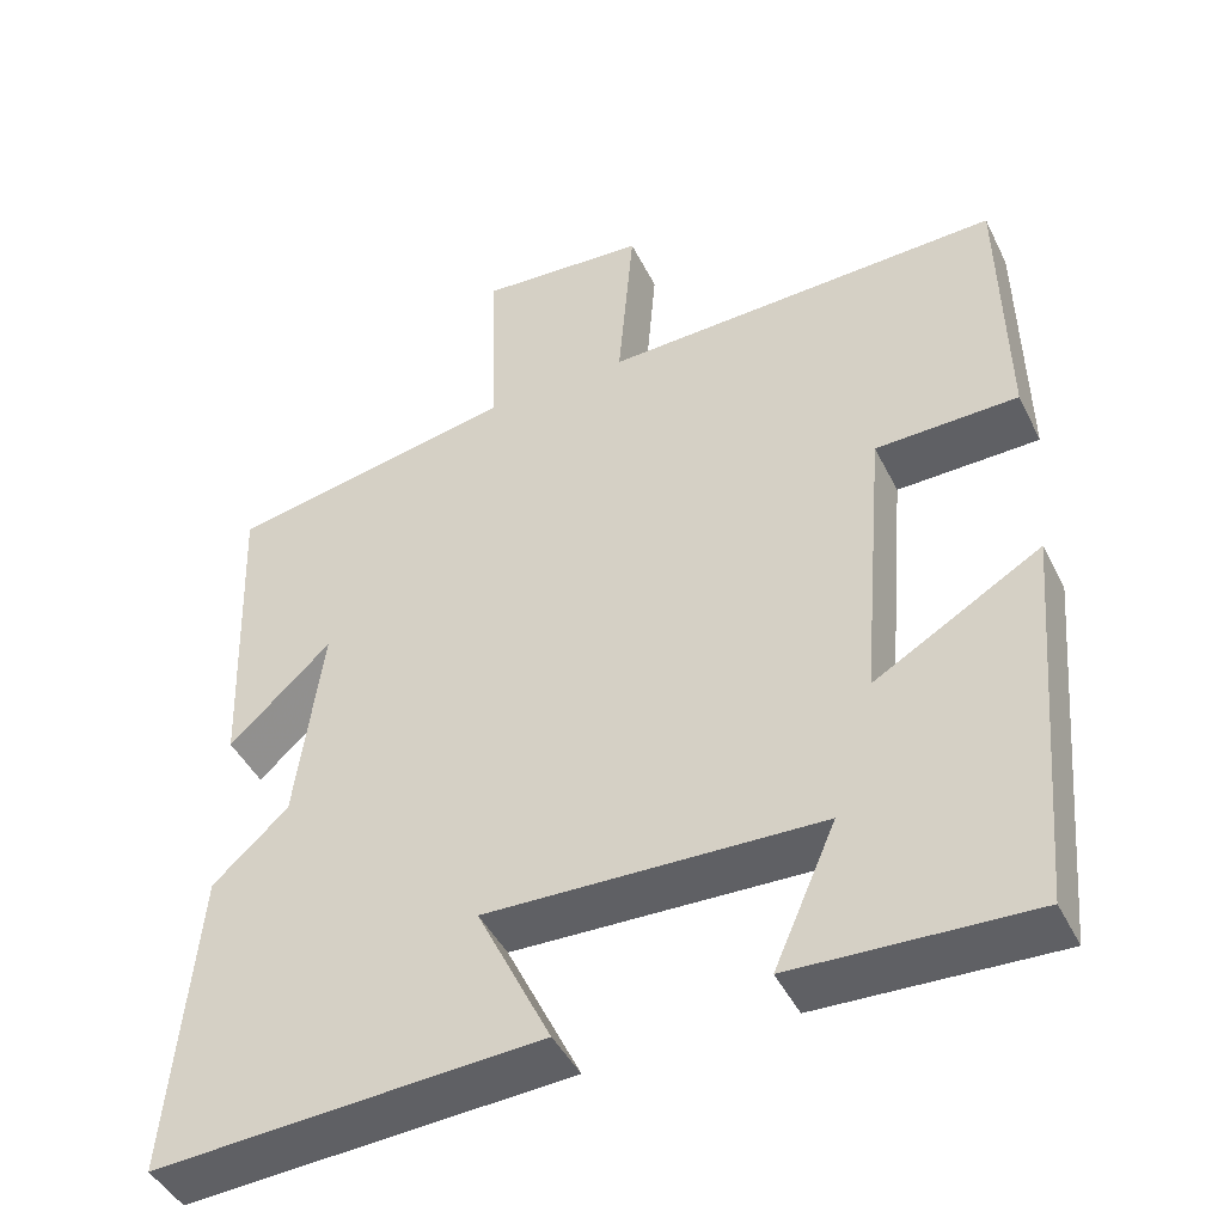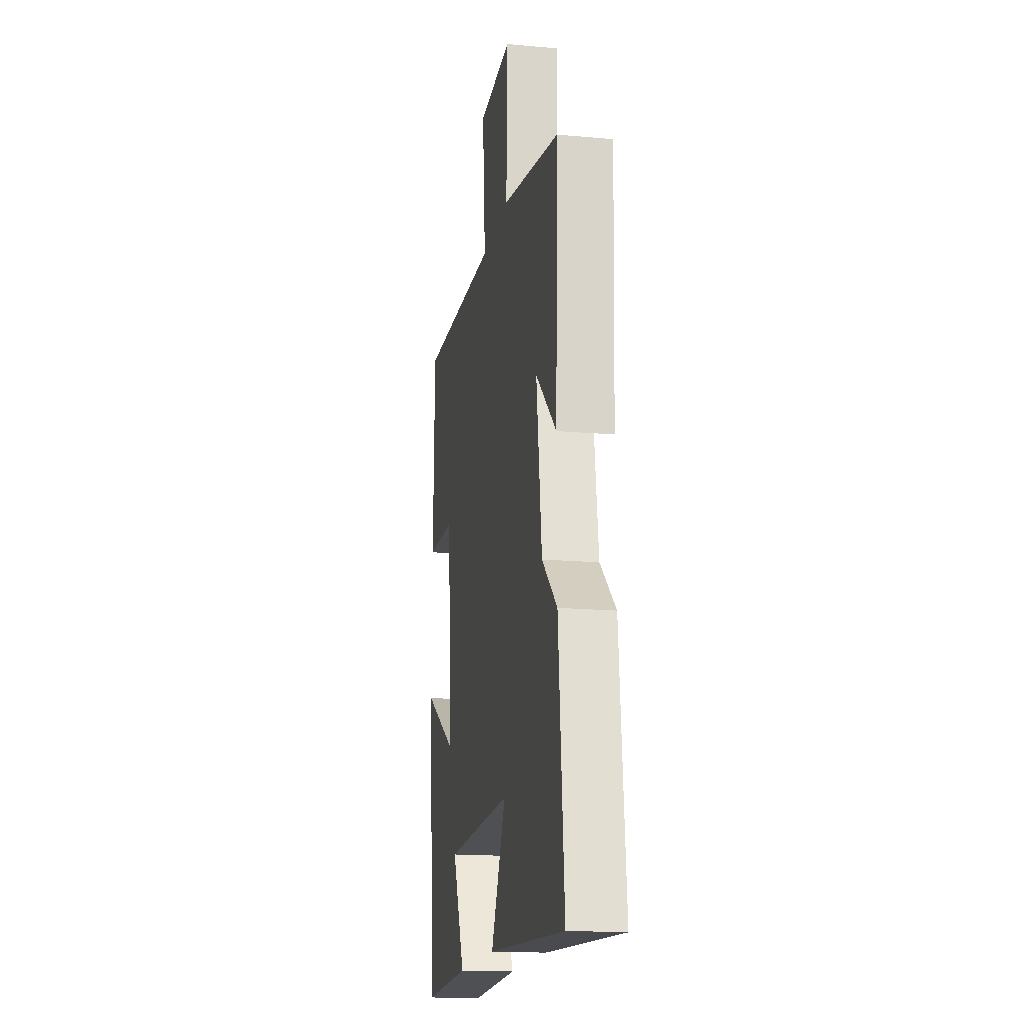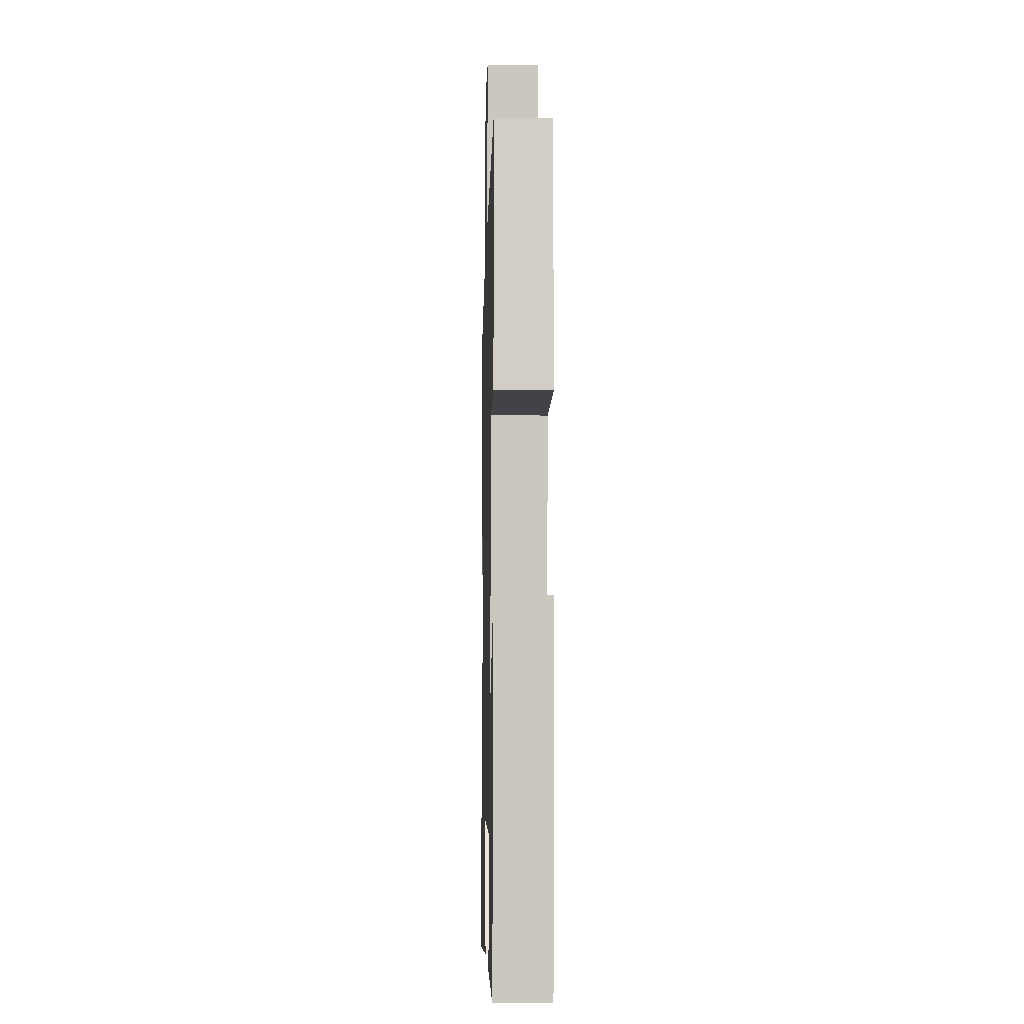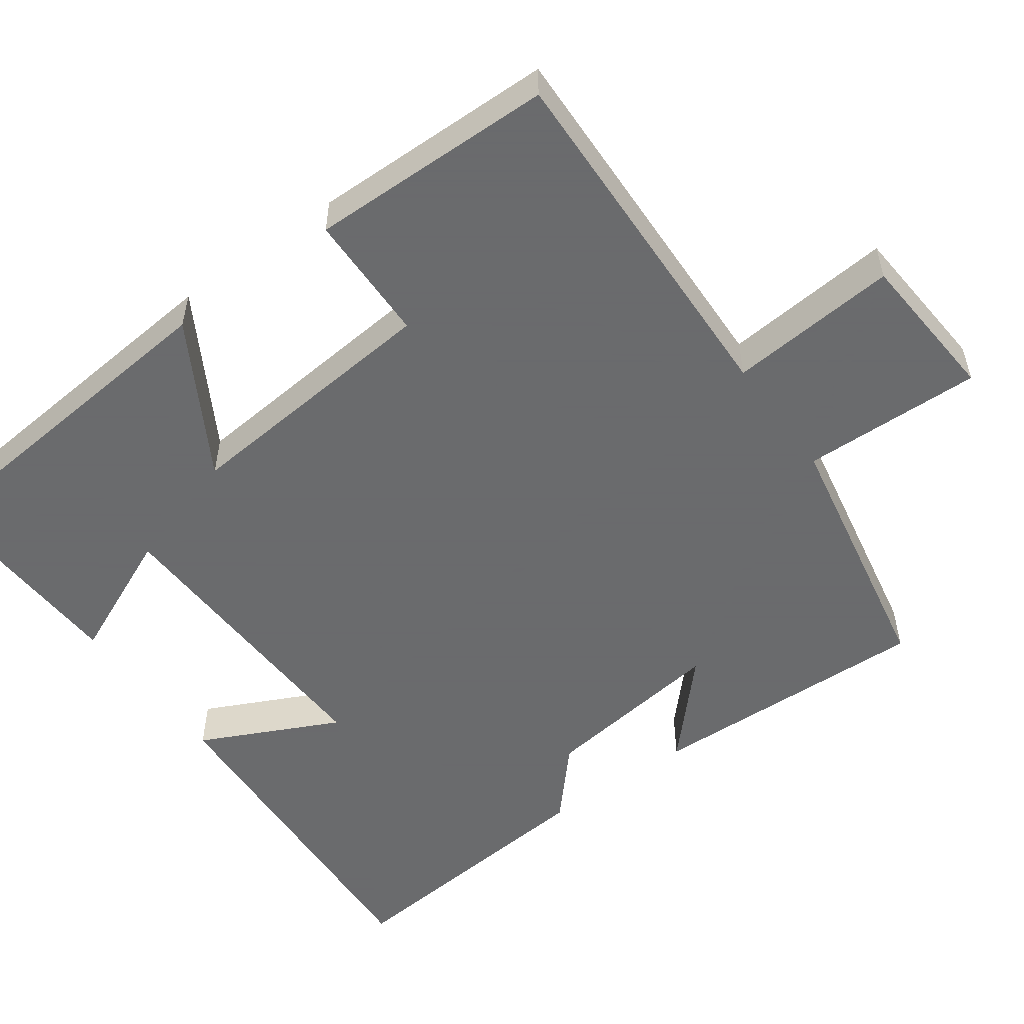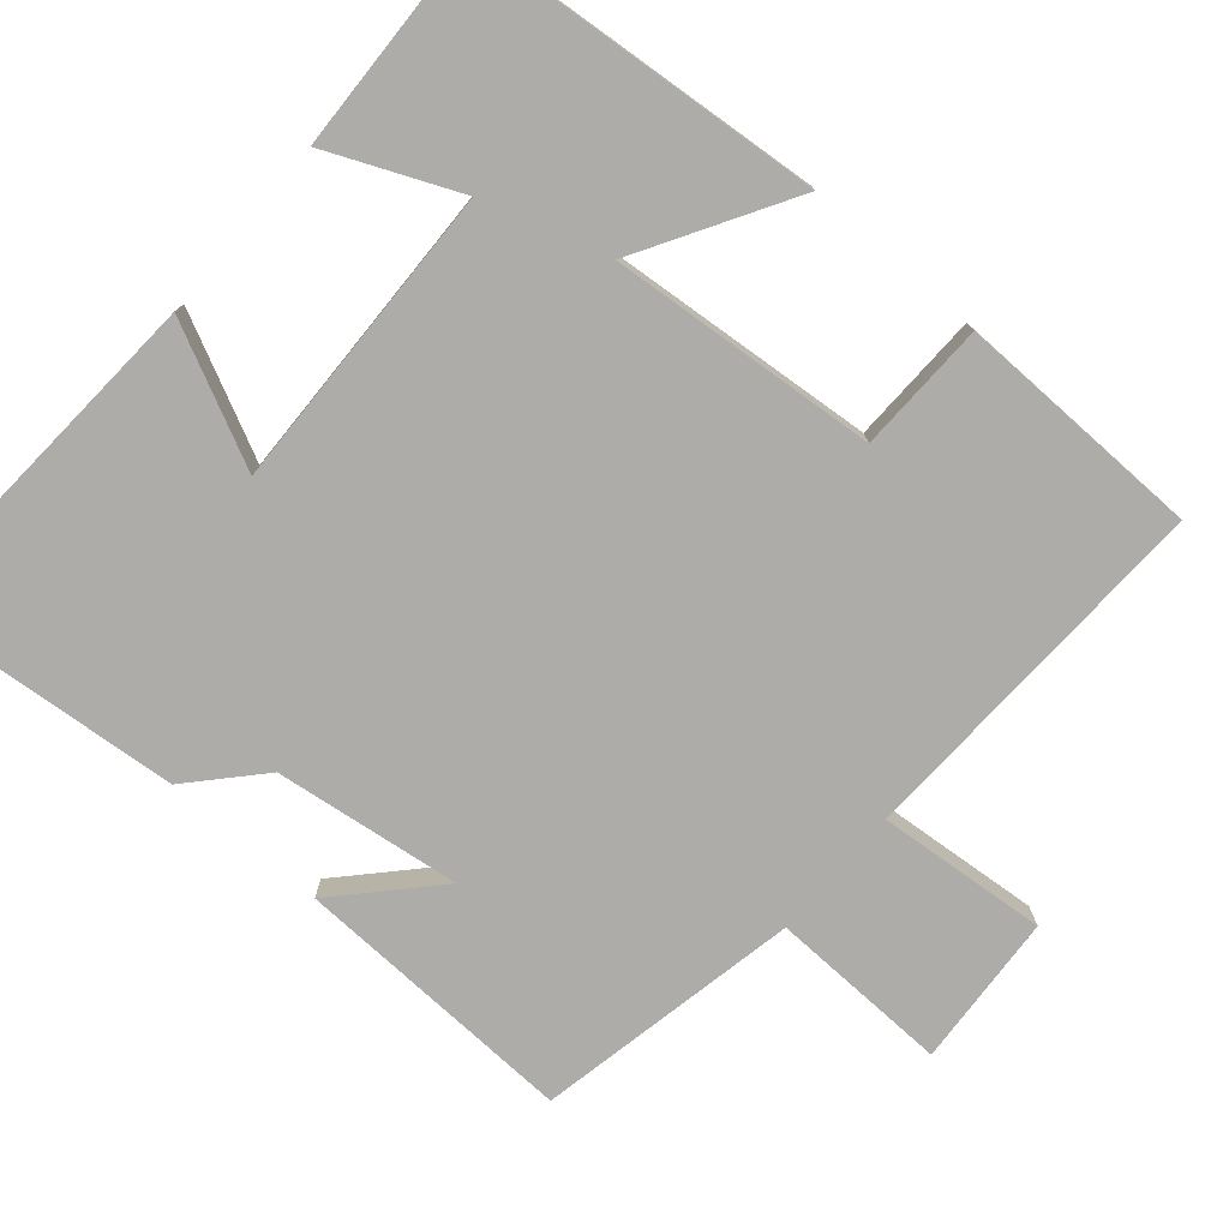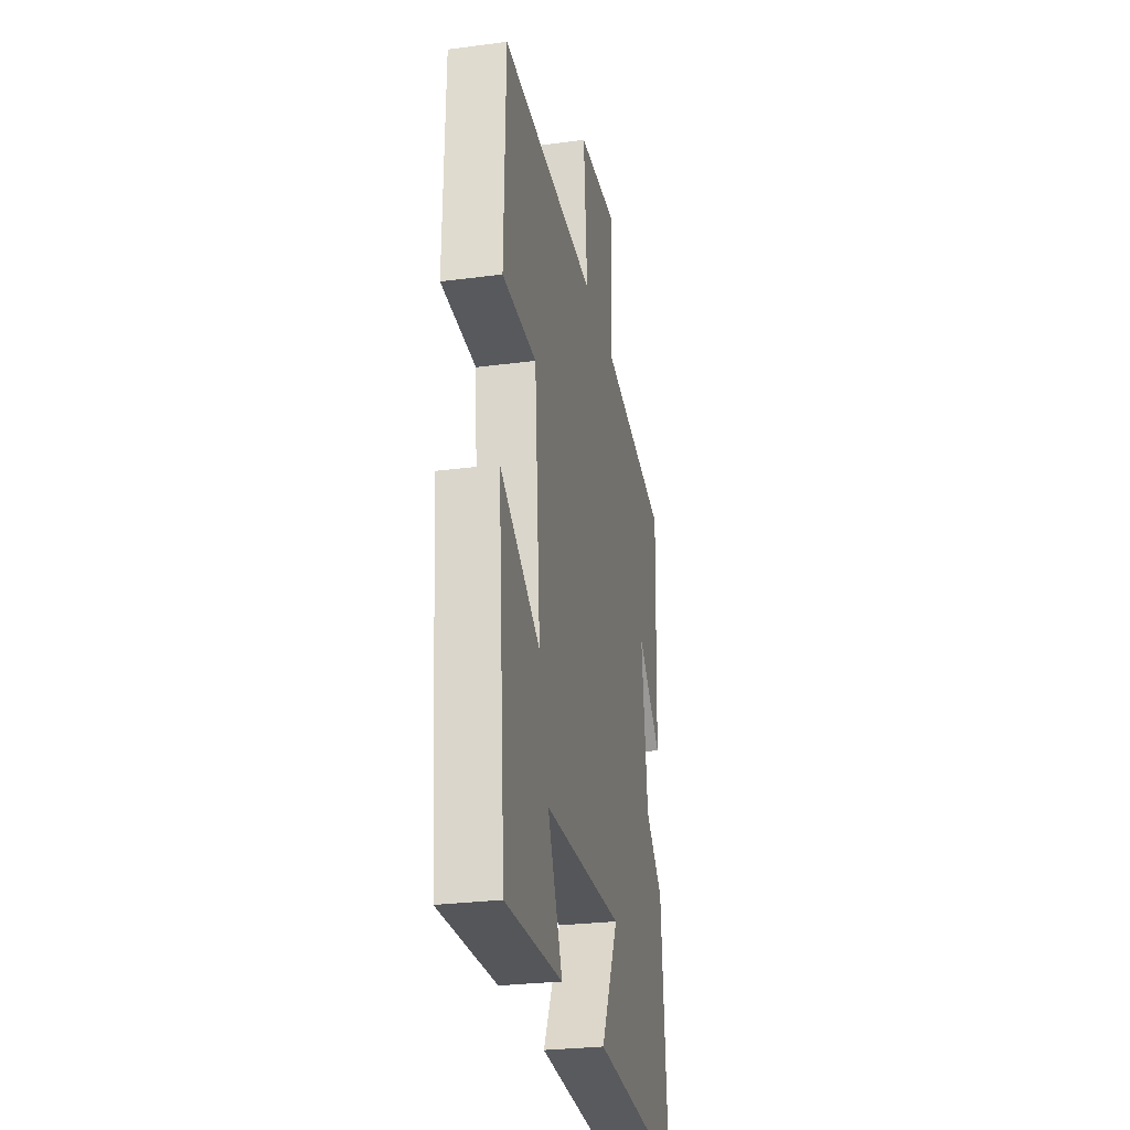
<metadata>
{"format":"obj","ext":"obj","renderer":"f3d","projection":"perspective","resolution":1024,"background":"white","views":[{"elev":-44.7,"azim":-154.8,"up":"+Z"},{"elev":-17.1,"azim":79.7,"up":"+Z"},{"elev":-6.1,"azim":-91.5,"up":"+Z"},{"elev":-53.2,"azim":-53.9,"up":"+Y"},{"elev":-76.6,"azim":-130.7,"up":"+Y"},{"elev":-27.7,"azim":-78.6,"up":"+Z"}]}
</metadata>
<code>
v -0.494 0.07 0.517
v -0.01 0.07 0.5
v -0.029 0.07 0.724
v 0.173 0.07 0.738
v 0.166 0.07 0.5
v 0.514 0.07 0.432
v 0.5 0.07 0.056
v 0.377 0.07 0.171
v 0.409 0.07 -0.075
v 0.5 0.07 -0.158
v 0.533 0.07 -0.528
v 0.067 0.07 -0.5
v 0.156 0.07 -0.317
v -0.248 0.07 -0.329
v -0.173 0.07 -0.5
v -0.46 0.07 -0.511
v -0.5 0.07 -0.046
v -0.298 0.07 -0.164
v -0.328 0.07 0.188
v -0.5 0.07 0.192
v -0.494 0 0.517
v -0.01 0 0.5
v -0.029 0 0.724
v 0.173 0 0.738
v 0.166 0 0.5
v 0.514 0 0.432
v 0.5 0 0.056
v 0.377 0 0.171
v 0.409 0 -0.075
v 0.5 0 -0.158
v 0.533 0 -0.528
v 0.067 0 -0.5
v 0.156 0 -0.317
v -0.248 0 -0.329
v -0.173 0 -0.5
v -0.46 0 -0.511
v -0.5 0 -0.046
v -0.298 0 -0.164
v -0.328 0 0.188
v -0.5 0 0.192
f 19 20 1 2
f 18 19 2
f 16 17 18
f 14 15 16
f 14 16 18
f 13 14 18 2
f 11 12 13
f 10 11 13
f 9 10 13
f 13 2 3
f 9 13 3
f 8 9 3
f 5 6 7 8
f 3 4 5
f 3 5 8
f 22 21 40 39
f 22 39 38
f 38 37 36
f 36 35 34
f 38 36 34
f 22 38 34 33
f 33 32 31
f 33 31 30
f 33 30 29
f 23 22 33
f 23 33 29
f 23 29 28
f 28 27 26 25
f 25 24 23
f 28 25 23
f 1 21 22 2
f 2 22 23 3
f 3 23 24 4
f 4 24 25 5
f 5 25 26 6
f 6 26 27 7
f 7 27 28 8
f 8 28 29 9
f 9 29 30 10
f 10 30 31 11
f 11 31 32 12
f 12 32 33 13
f 13 33 34 14
f 14 34 35 15
f 15 35 36 16
f 16 36 37 17
f 17 37 38 18
f 18 38 39 19
f 19 39 40 20
f 20 40 21 1

</code>
